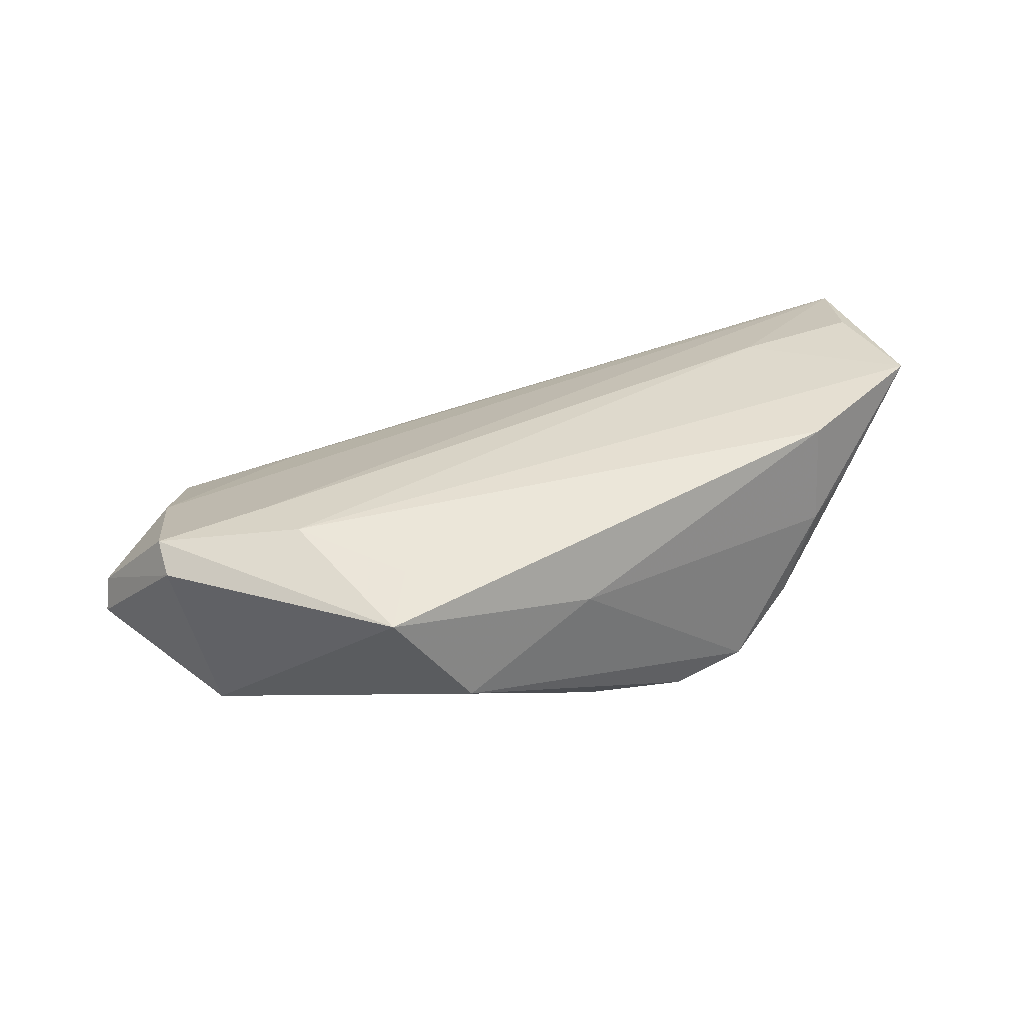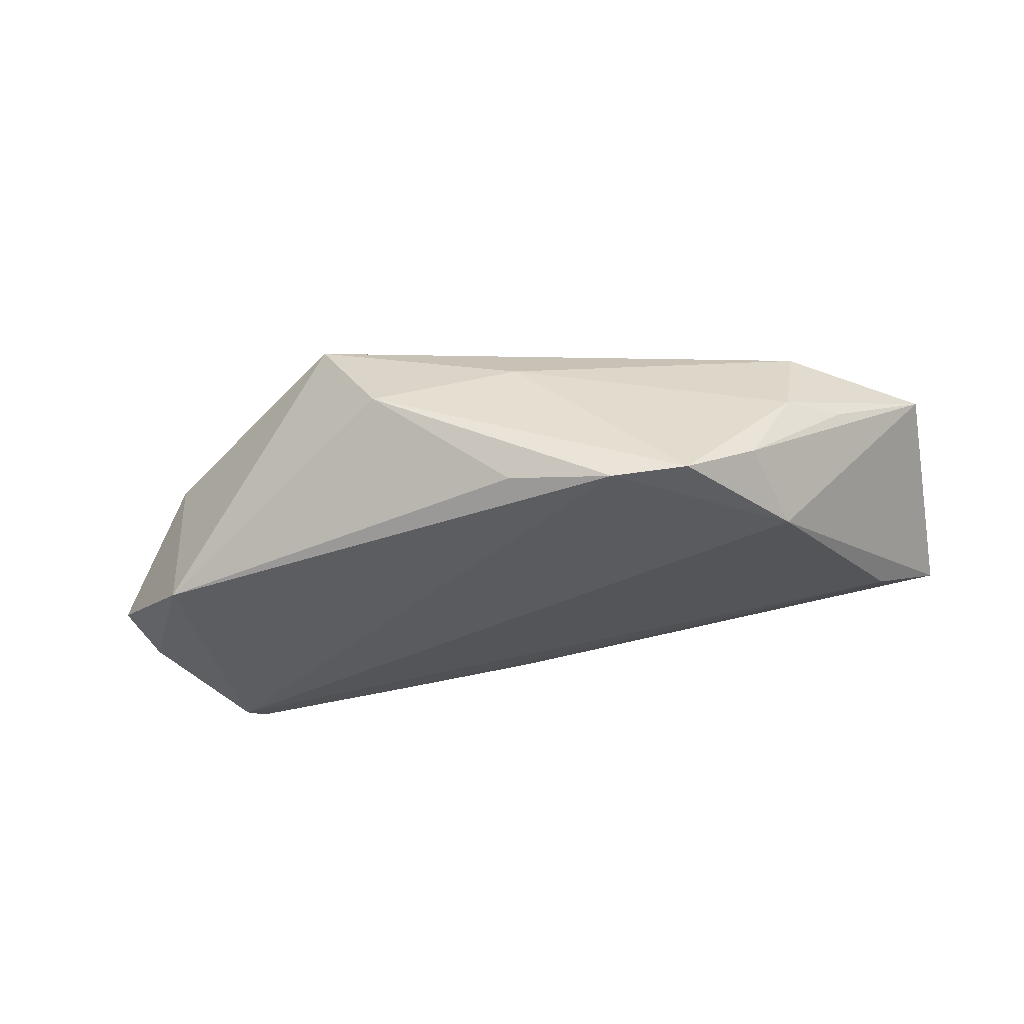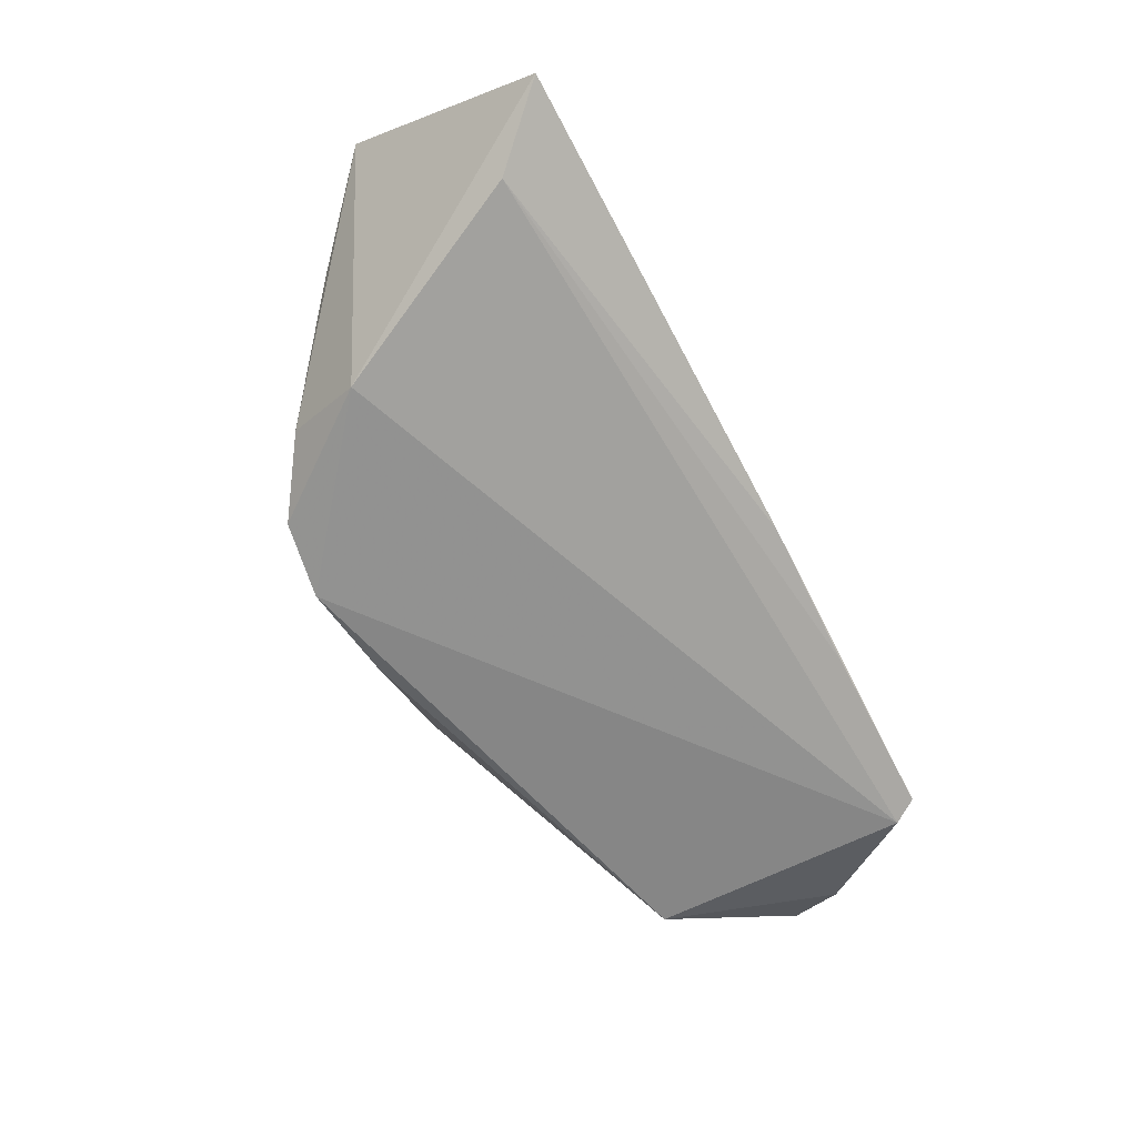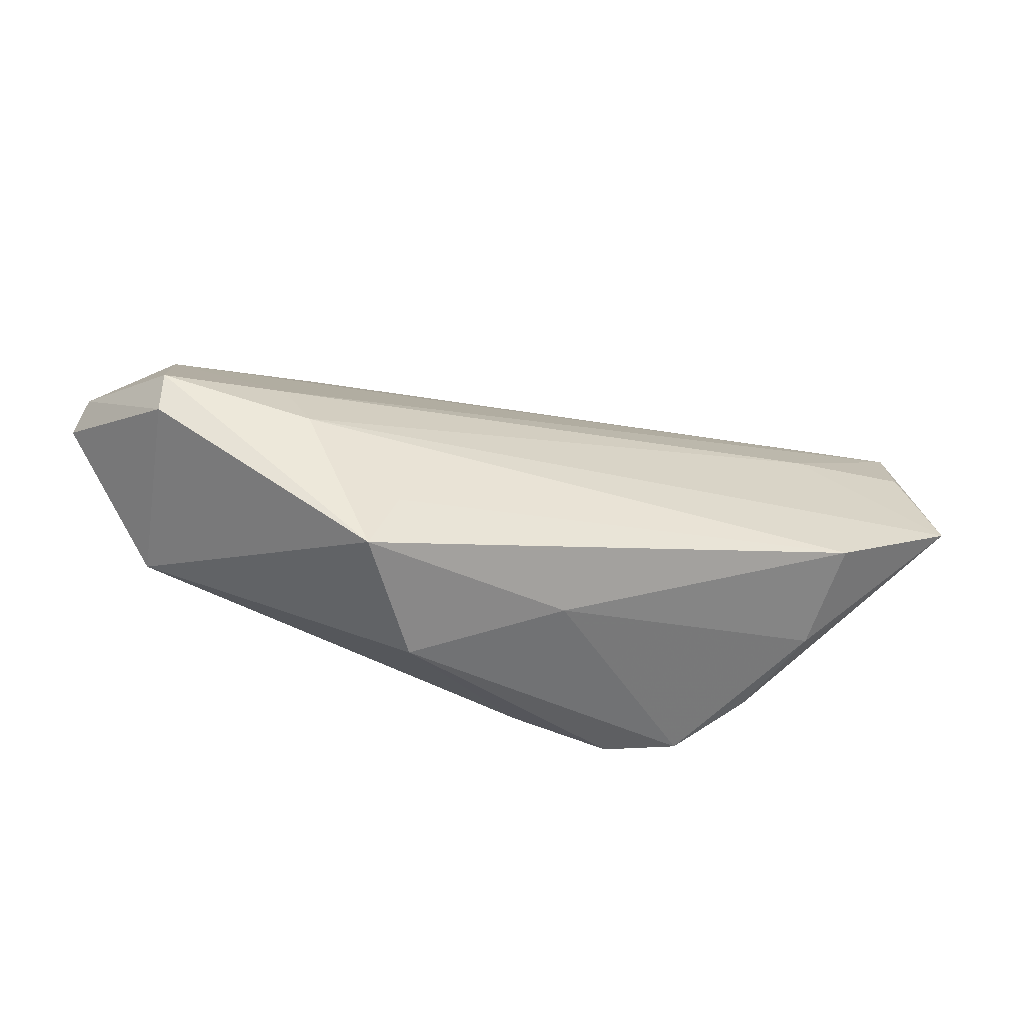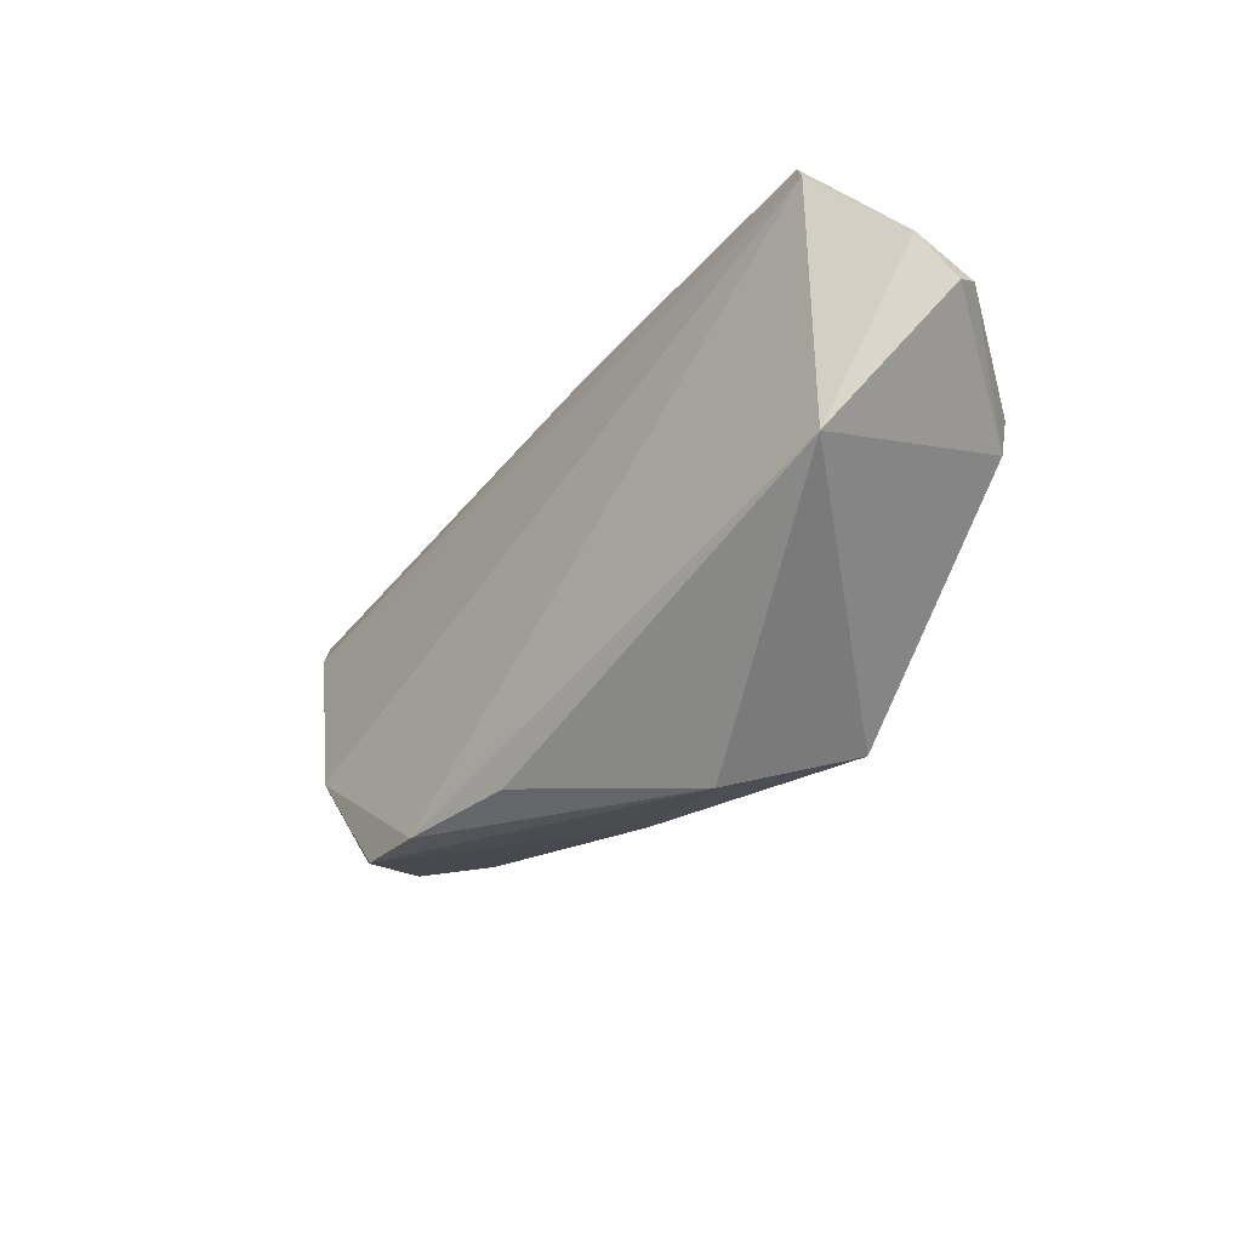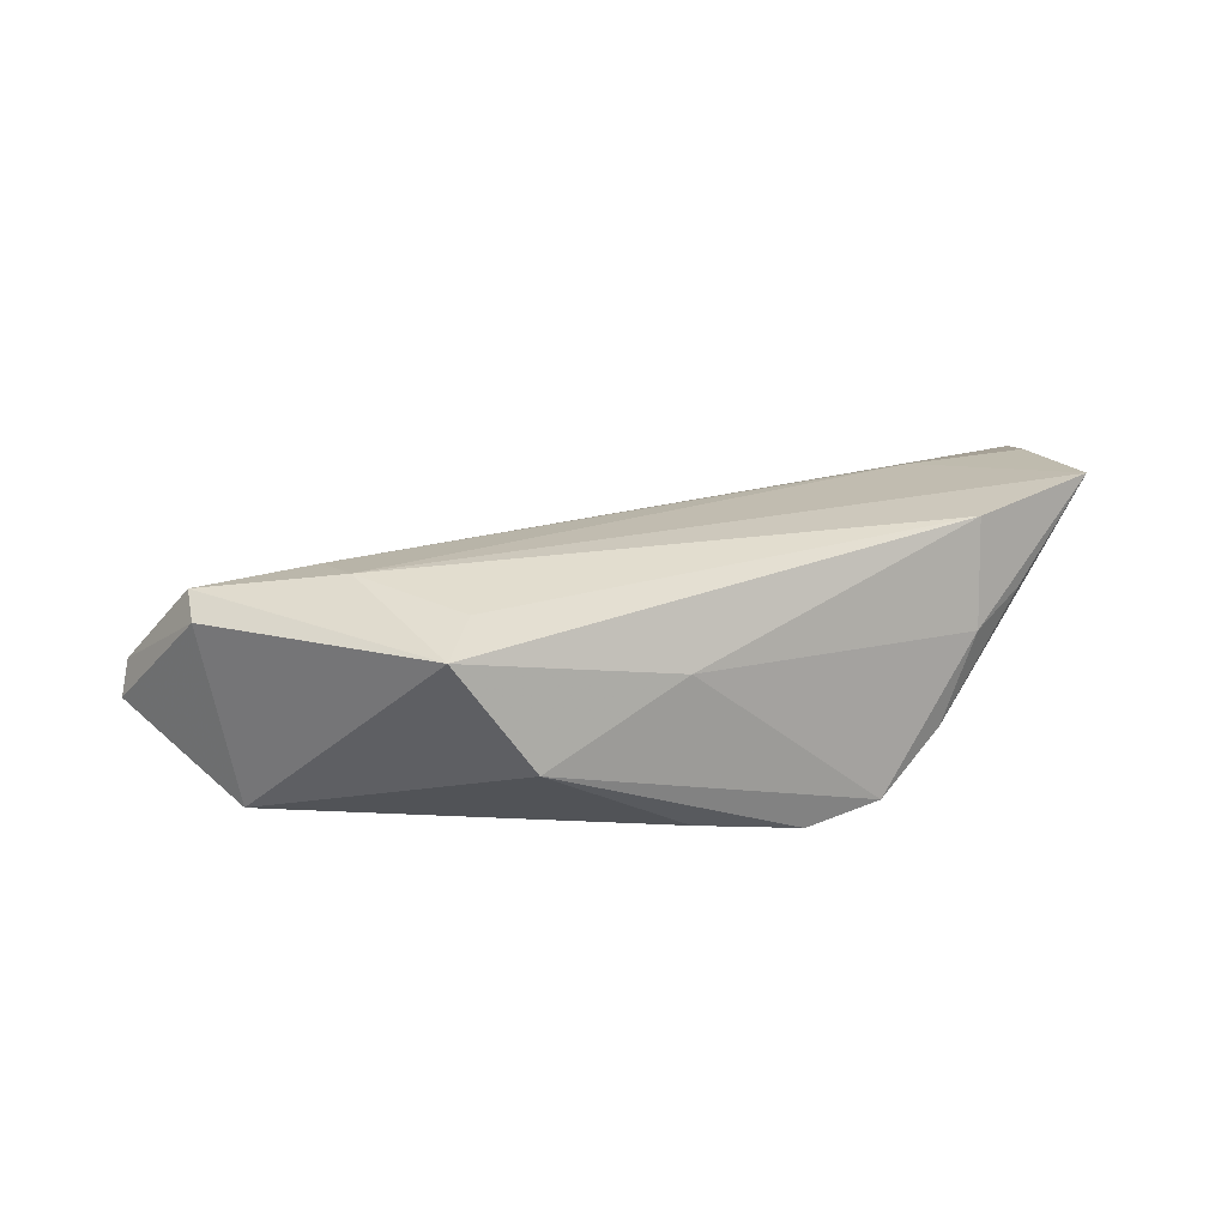
<metadata>
{"format":"obj","ext":"obj","renderer":"f3d","projection":"perspective","resolution":1024,"background":"white","views":[{"elev":55.3,"azim":-16.4,"up":"+Z"},{"elev":-35.5,"azim":10.6,"up":"+Z"},{"elev":-62.1,"azim":117.2,"up":"+Z"},{"elev":-41.0,"azim":-17.2,"up":"+Y"},{"elev":-34.8,"azim":-130.3,"up":"+Y"},{"elev":38.7,"azim":-11.4,"up":"+Z"}]}
</metadata>
<code>
v -0.05971 0.006004 -0.005939
v -0.03405 0.004627 0.01178
v -0.01893 -0.01404 0.01619
v 0.04848 -0.008413 0.005672
v 0.05989 0.00169 0.01379
v -0.04637 0.02571 -0.01319
v -0.02259 -0.02208 0.01638
v 0.05778 0.01655 0.007685
v 0.05247 0.01901 -0.004988
v 0.004873 -0.02121 0.009567
v 0.01816 -0.02522 -0.01319
v 0.02788 -0.02367 -0.01181
v 0.004586 -0.0243 -0.01104
v 0.04185 0.01542 0.008317
v -0.02239 0.02859 -0.00983
v -0.05081 0.01767 -0.004429
v -0.04799 0.01735 -0.0003684
v 0.06031 0.02739 0.0006012
v -0.05842 0.008811 -0.002186
v -0.04661 -0.008626 -0.01319
v -0.01362 -0.02711 0.002745
v -0.04972 -0.00151 0.01011
v 0.03981 -0.007842 -0.01116
v -0.03105 -0.002716 0.01533
v 0.0426 -0.007969 0.01664
v -0.05682 0.01288 -0.008609
v -0.002415 0.02877 -0.007481
v -0.04461 0.02877 -0.01207
v 0.04149 -0.01411 0.004336
v -0.0274 0.02631 -0.007046
v -0.04977 0.003623 0.01119
v 0.03637 -0.01825 -0.006398
f 7 31 22
f 1 20 22
f 22 20 7
f 10 25 7
f 24 31 7
f 24 25 5
f 13 20 11
f 4 32 5
f 1 22 19
f 19 22 31
f 11 20 6
f 18 8 5
f 21 10 7
f 21 13 11
f 11 12 21
f 21 12 10
f 7 20 21
f 20 13 21
f 7 25 3
f 3 24 7
f 25 24 3
f 31 24 2
f 25 10 29
f 10 12 29
f 29 12 32
f 32 4 29
f 5 25 29
f 29 4 5
f 1 19 26
f 26 19 28
f 28 6 26
f 26 20 1
f 26 6 20
f 28 19 16
f 11 6 23
f 23 6 9
f 23 12 11
f 32 12 23
f 9 18 23
f 5 32 23
f 23 18 5
f 28 16 17
f 31 2 17
f 17 2 18
f 17 19 31
f 17 16 19
f 9 6 15
f 15 6 28
f 8 18 14
f 18 2 14
f 14 2 24
f 5 8 14
f 14 24 5
f 28 17 30
f 30 17 18
f 28 30 27
f 27 30 18
f 27 15 28
f 27 18 9
f 9 15 27

</code>
